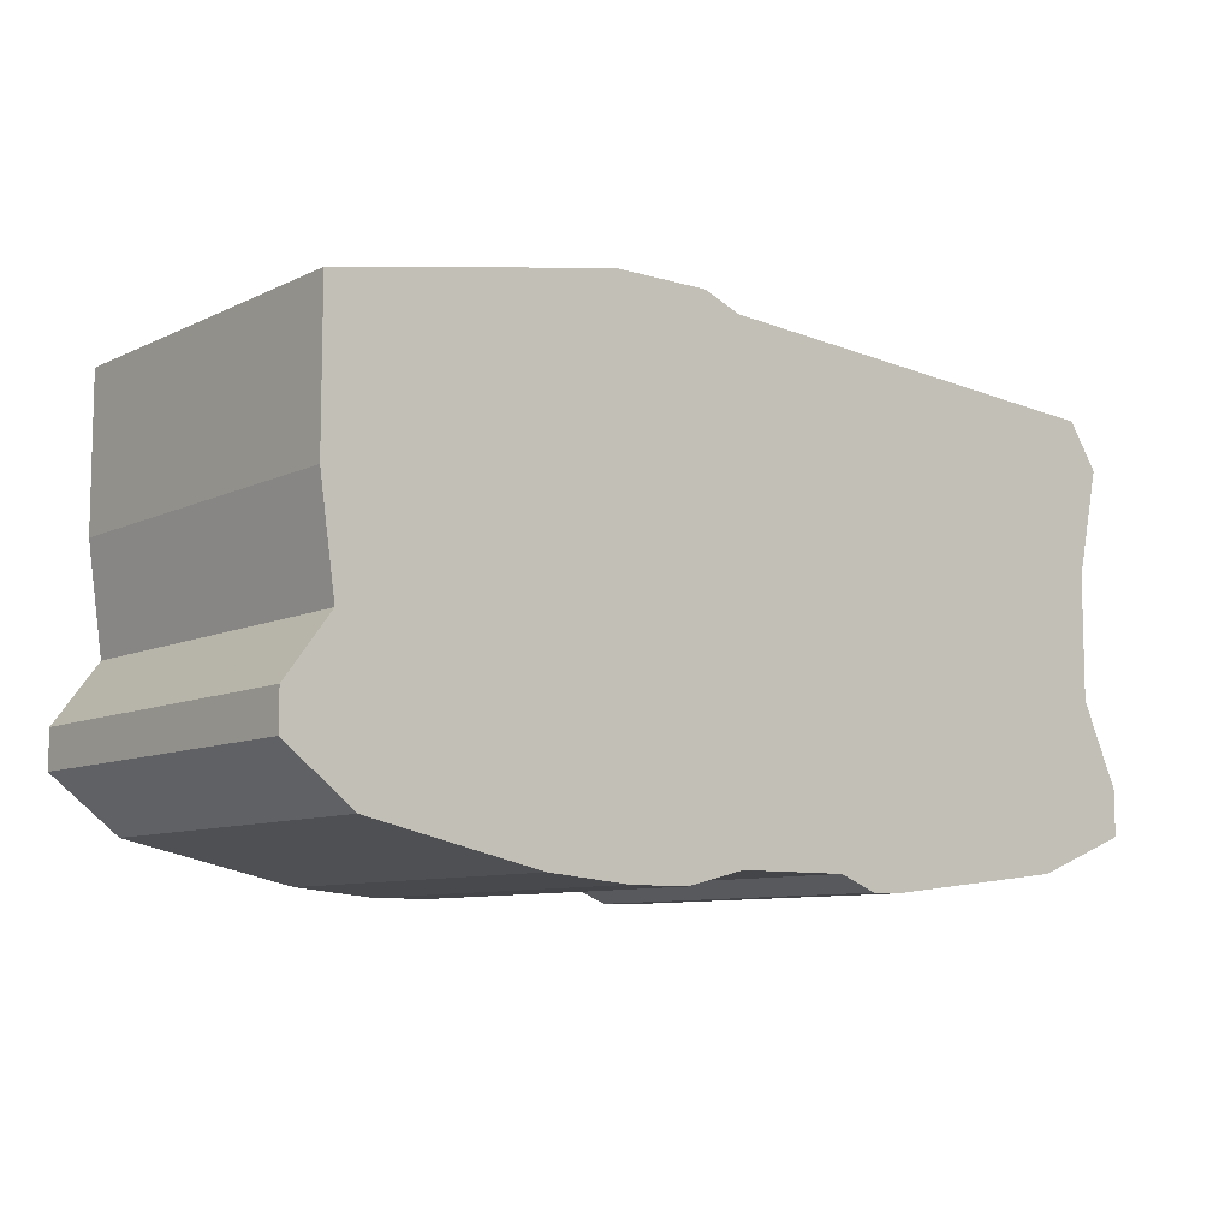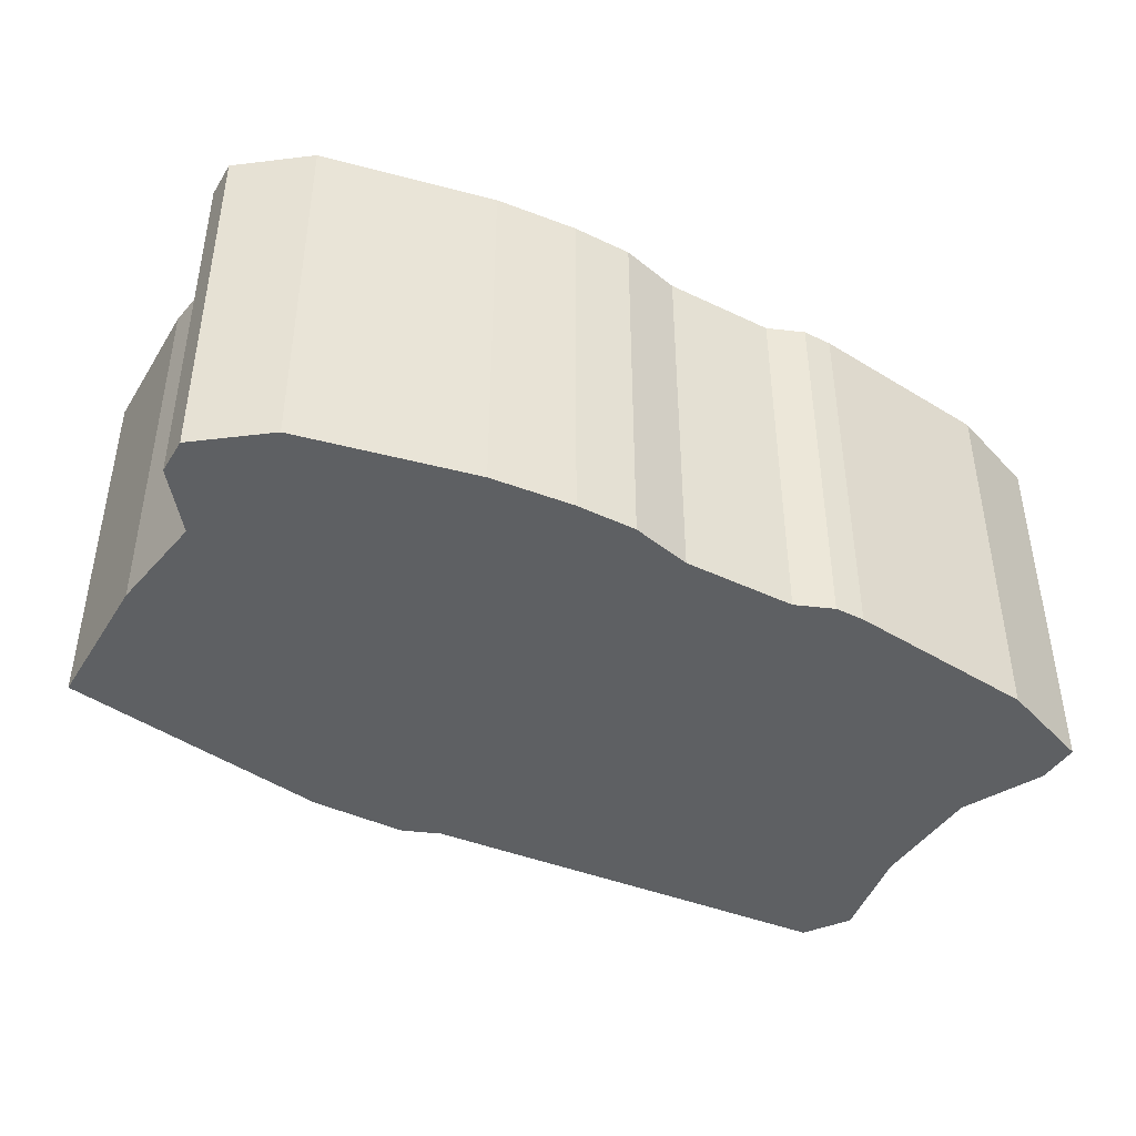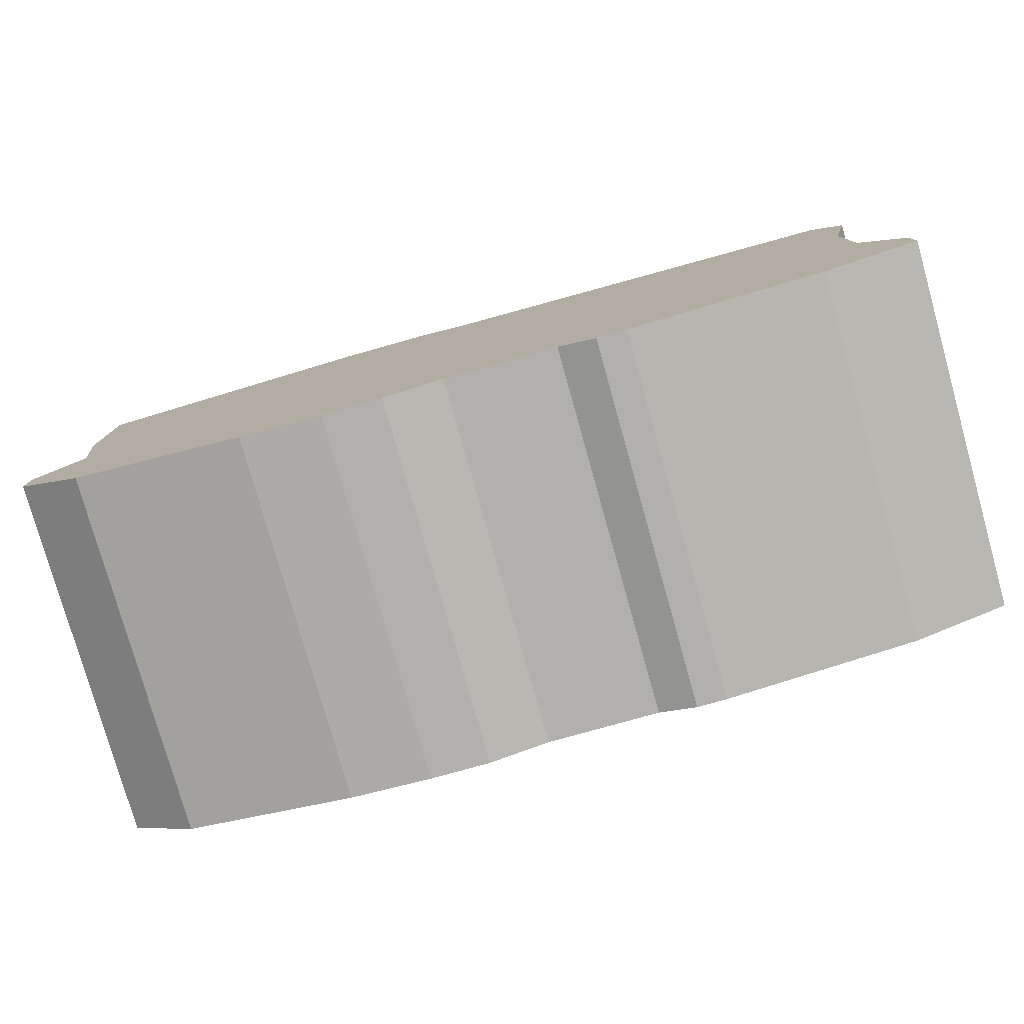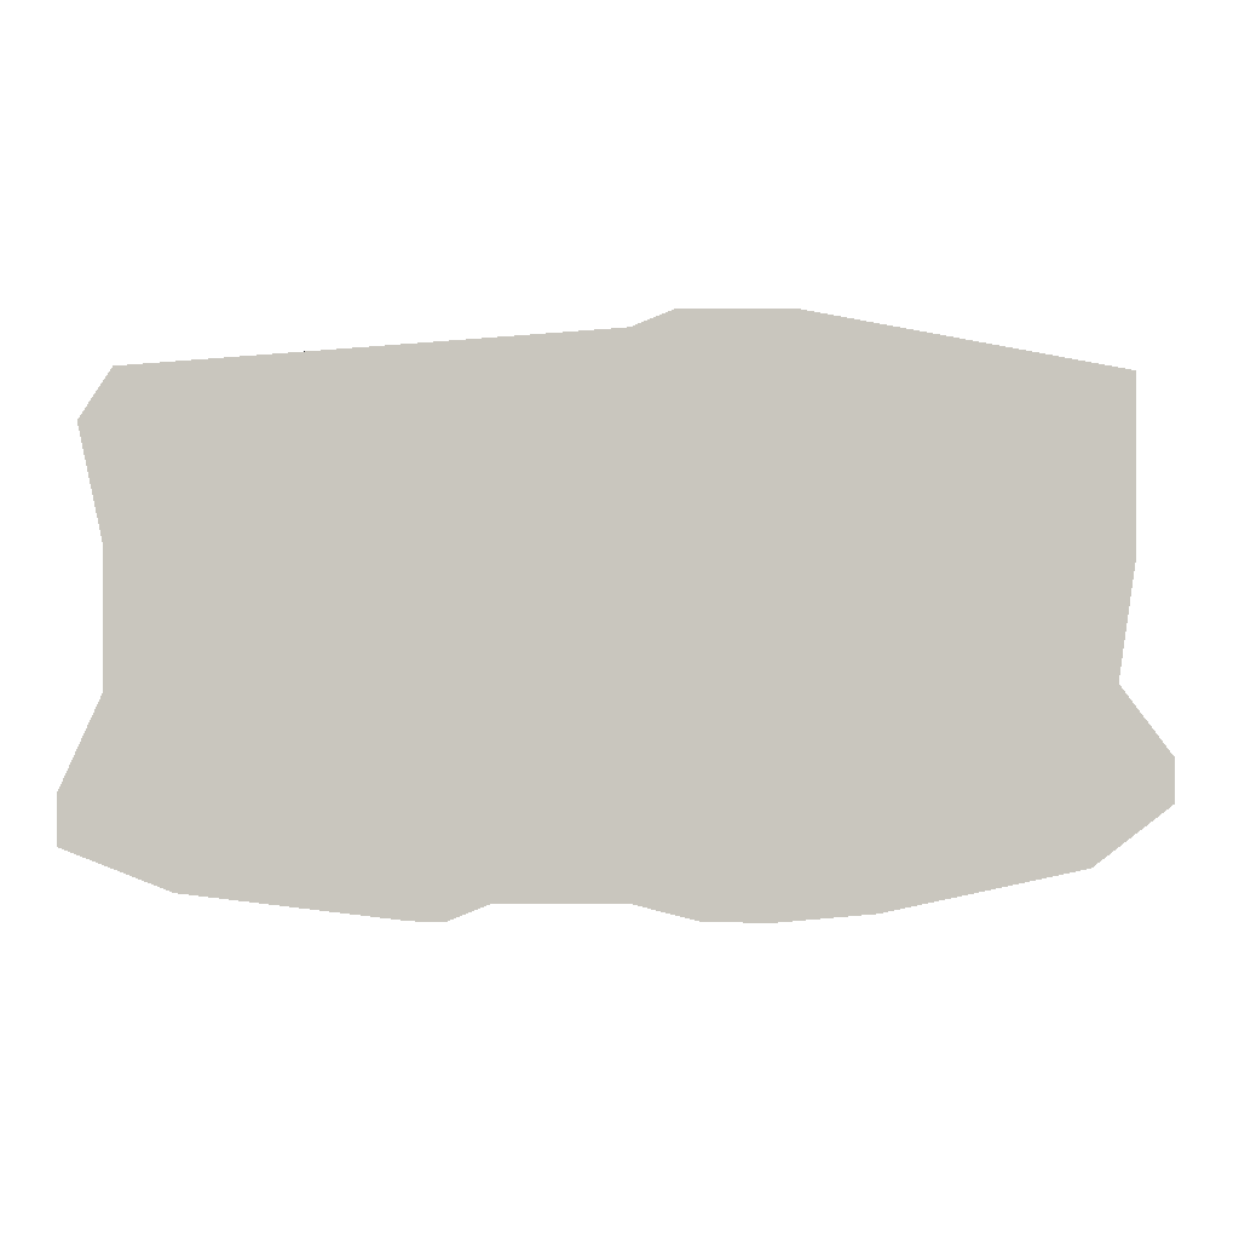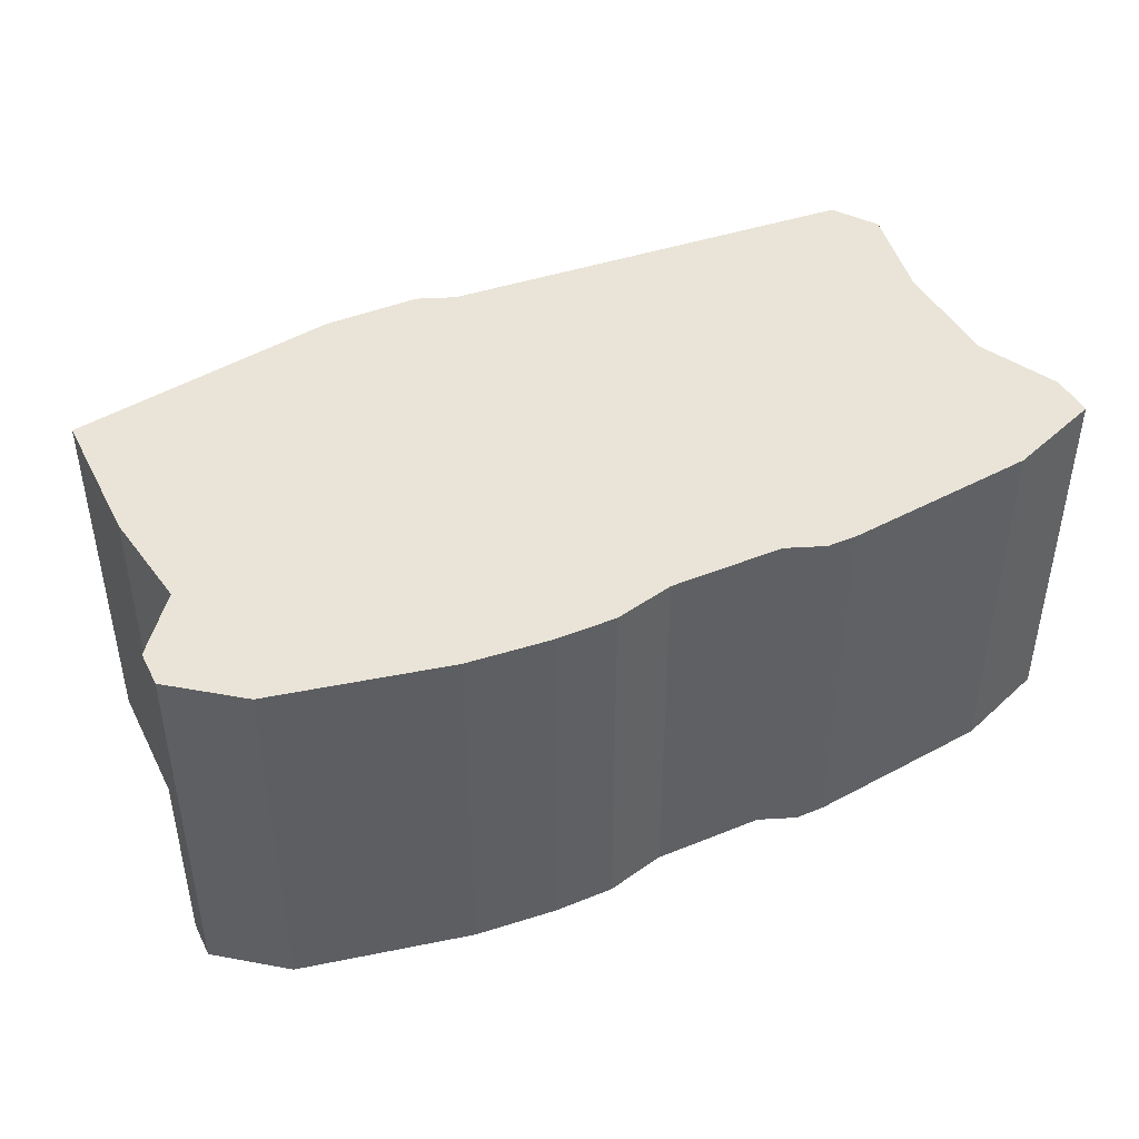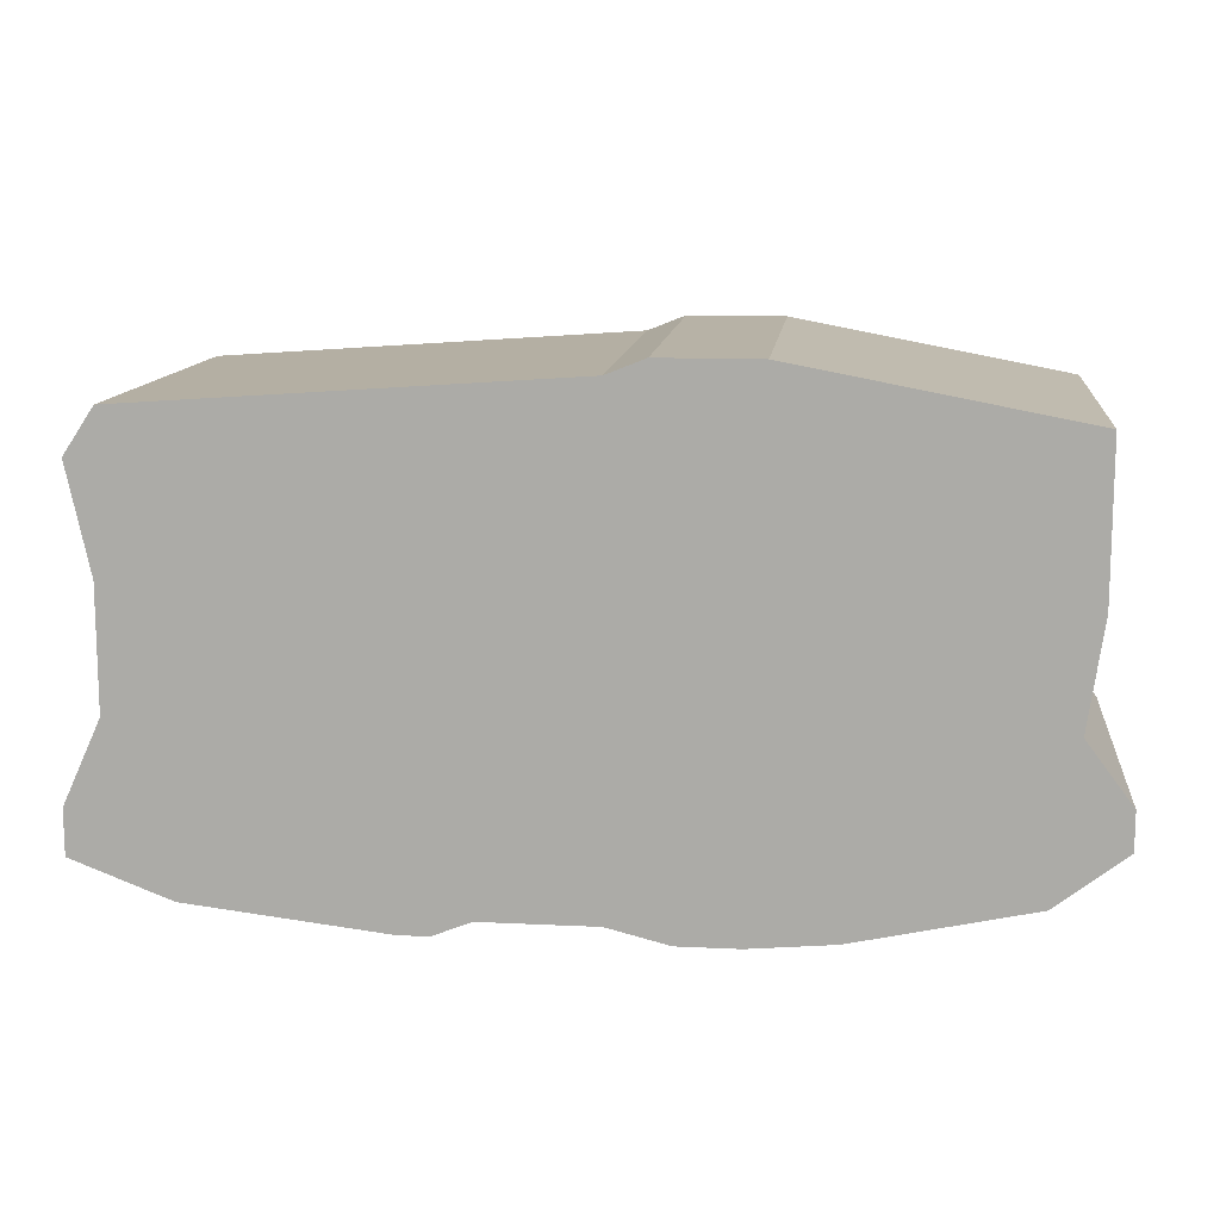
<metadata>
{"format":"obj","ext":"obj","renderer":"f3d","projection":"perspective","resolution":1024,"background":"white","views":[{"elev":-8.8,"azim":-38.6,"up":"+Y"},{"elev":-42.3,"azim":-29.7,"up":"+Z"},{"elev":-78.7,"azim":15.7,"up":"+Y"},{"elev":-1.2,"azim":-178.0,"up":"+Y"},{"elev":43.4,"azim":-25.7,"up":"+Z"},{"elev":12.4,"azim":-173.5,"up":"+Y"}]}
</metadata>
<code>
g sbg_cityforestunder_dn_box02_s
v -0.56 0.6 0
v -0.56 0.4 0
v -0.54 0.26 0
v -0.6 0.18 0
v -0.6 0.13 0
v -0.51 0.06 0
v -0.28 0.01 0
v -0.17 0 0
v -0.09 0 0
v -0.01 0.02 0
v 0.14 0.02 0
v 0.19 0 0
v 0.23 0 0
v 0.49 0.03 0
v 0.62 0.08 0
v 0.62 0.14 0
v 0.57 0.25 0
v 0.57 0.41 0
v 0.6 0.55 0
v 0.56 0.61 0
v -0.01 0.65 0
v -0.06 0.67 0
v -0.19 0.67 0
v -0.56 0.6 0.5
v -0.56 0.4 0.5
v -0.54 0.26 0.5
v -0.6 0.18 0.5
v -0.6 0.13 0.5
v -0.51 0.06 0.5
v -0.28 0.01 0.5
v -0.17 0 0.5
v -0.09 0 0.5
v -0.01 0.02 0.5
v 0.14 0.02 0.5
v 0.19 0 0.5
v 0.23 0 0.5
v 0.49 0.03 0.5
v 0.62 0.08 0.5
v 0.62 0.14 0.5
v 0.57 0.25 0.5
v 0.57 0.41 0.5
v 0.6 0.55 0.5
v 0.56 0.61 0.5
v -0.01 0.65 0.5
v -0.06 0.67 0.5
v -0.19 0.67 0.5
g sbg_cityforestunder_dn_box02_s_0
f 23 22 21
f 21 20 18
f 23 21 8
f 20 19 18
f 11 18 17
f 14 13 17
f 15 14 16
f 14 17 16
f 13 11 17
f 12 11 13
f 11 21 18
f 21 11 10
f 8 21 10
f 9 8 10
f 23 8 7
f 7 6 3
f 4 3 6
f 5 4 6
f 23 7 3
f 23 3 2
f 23 2 1
f 22 44 21
f 44 22 45
f 23 45 22
f 45 23 46
f 21 43 20
f 43 21 44
f 19 41 18
f 41 19 42
f 20 42 19
f 42 20 43
f 18 40 17
f 40 18 41
f 14 36 13
f 36 14 37
f 15 37 14
f 37 15 38
f 16 38 15
f 38 16 39
f 17 39 16
f 39 17 40
f 12 34 11
f 34 12 35
f 13 35 12
f 35 13 36
f 11 33 10
f 33 11 34
f 9 31 8
f 31 9 32
f 10 32 9
f 32 10 33
f 8 30 7
f 30 8 31
f 7 29 6
f 29 7 30
f 4 26 3
f 26 4 27
f 5 27 4
f 27 5 28
f 6 28 5
f 28 6 29
f 3 25 2
f 25 3 26
f 2 24 1
f 24 2 25
f 1 46 23
f 46 1 24
f 44 45 46
f 41 43 44
f 31 44 46
f 41 42 43
f 40 41 34
f 40 36 37
f 39 37 38
f 39 40 37
f 40 34 36
f 36 34 35
f 41 44 34
f 33 34 44
f 33 44 31
f 33 31 32
f 30 31 46
f 26 29 30
f 29 26 27
f 29 27 28
f 26 30 46
f 25 26 46
f 24 25 46

</code>
